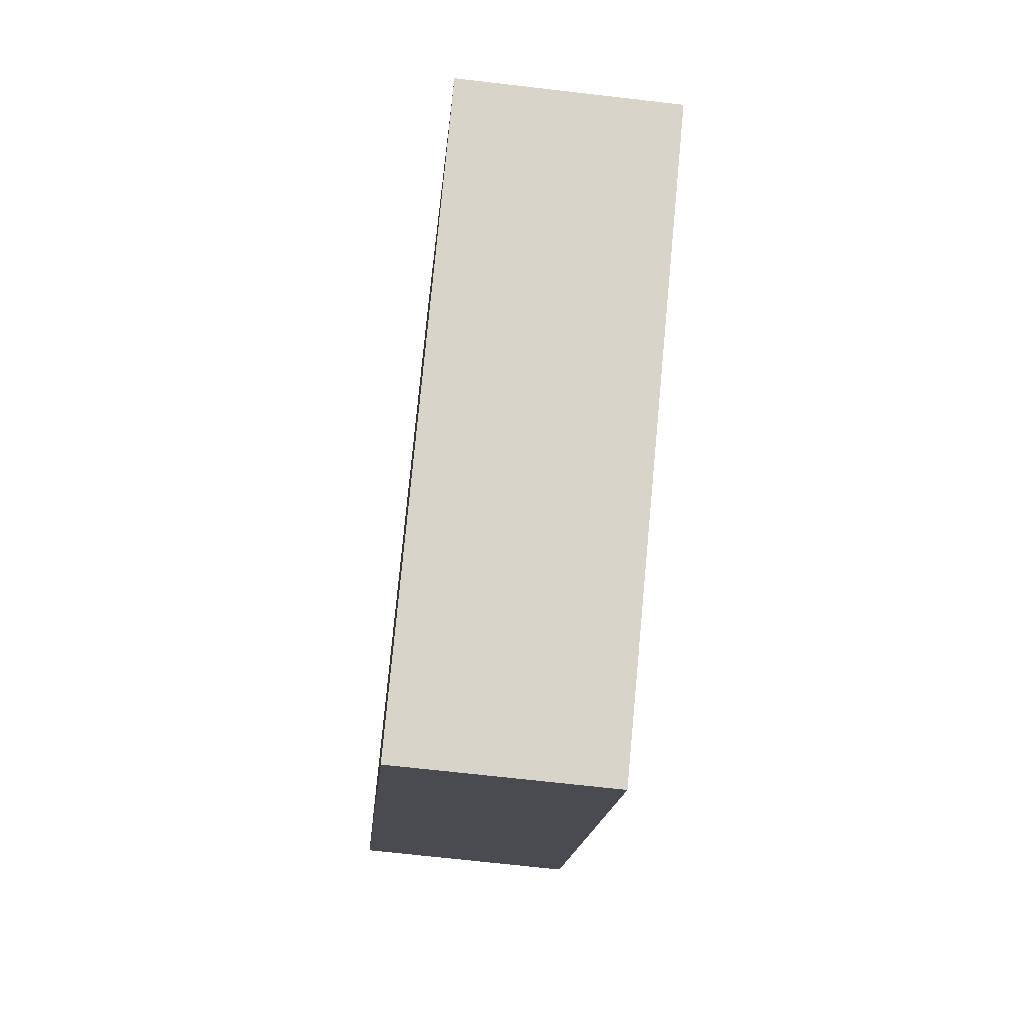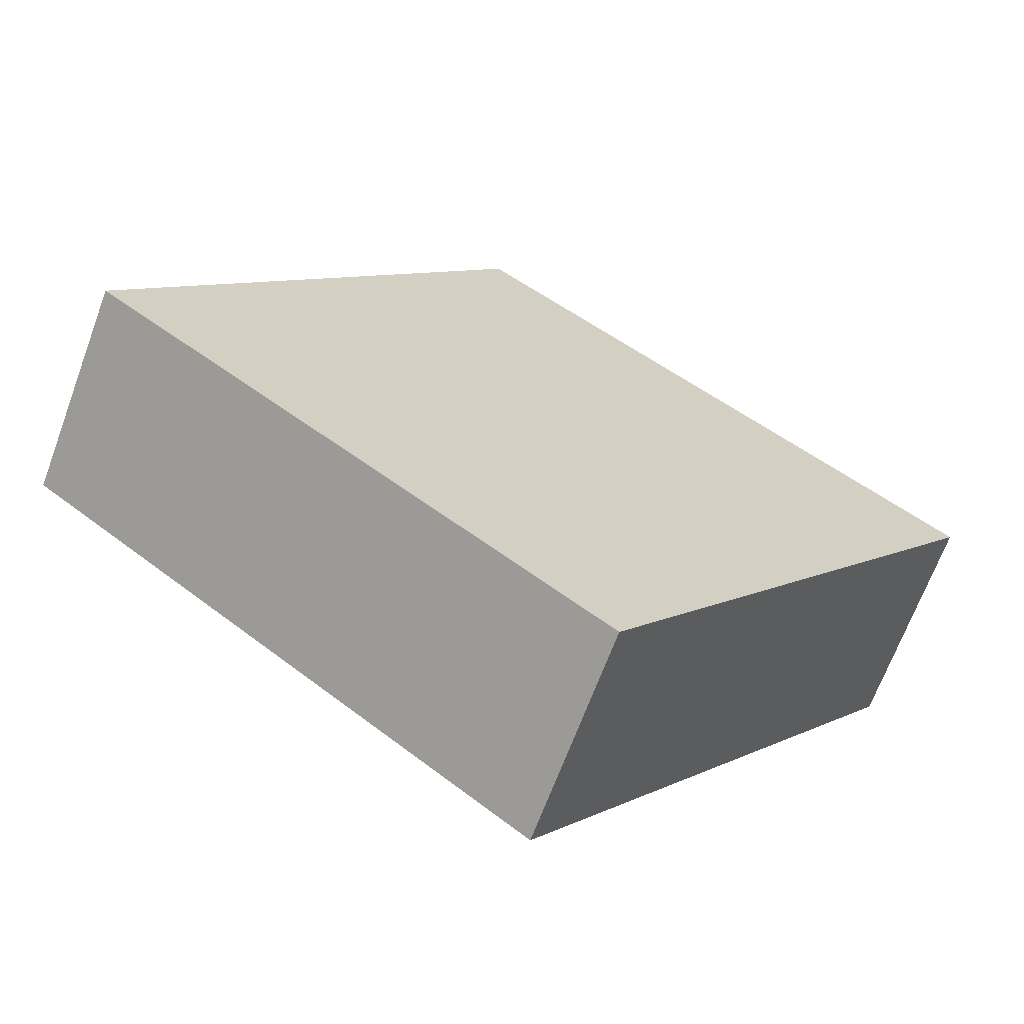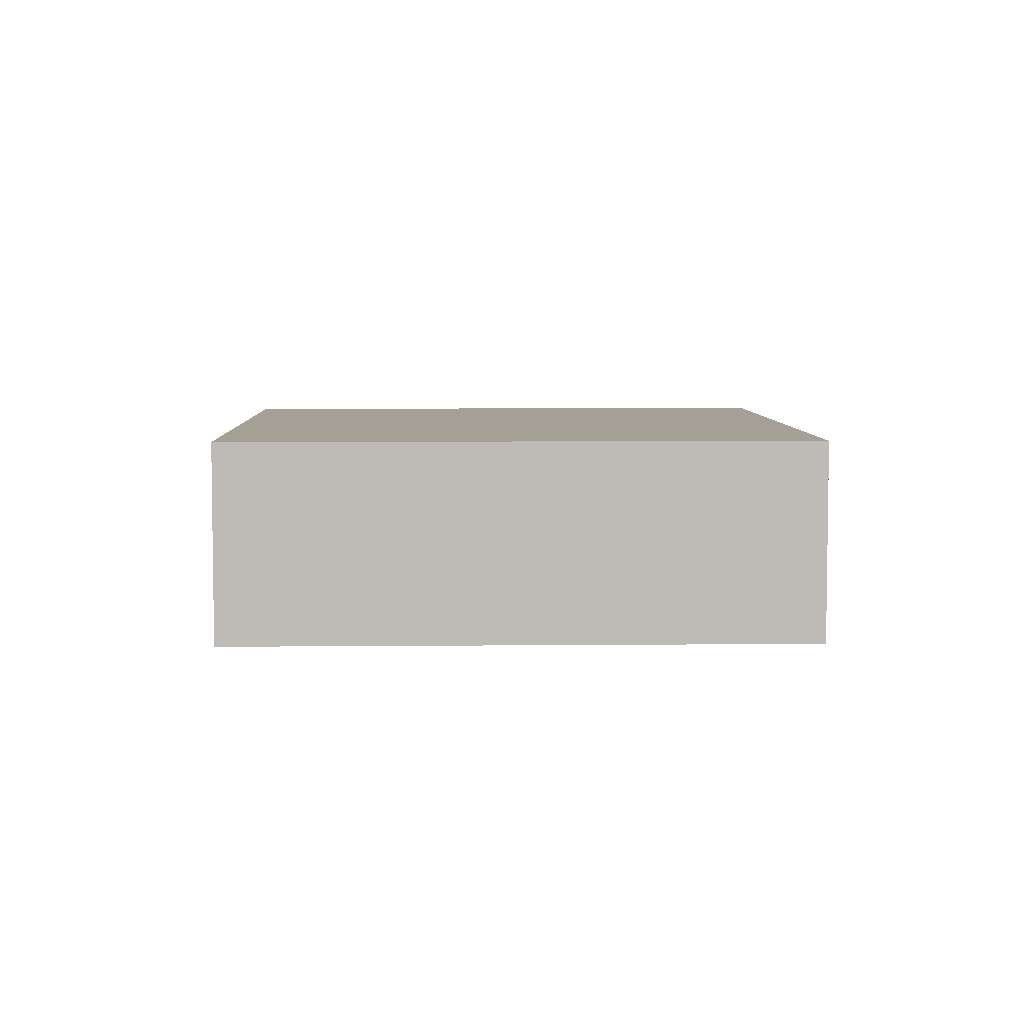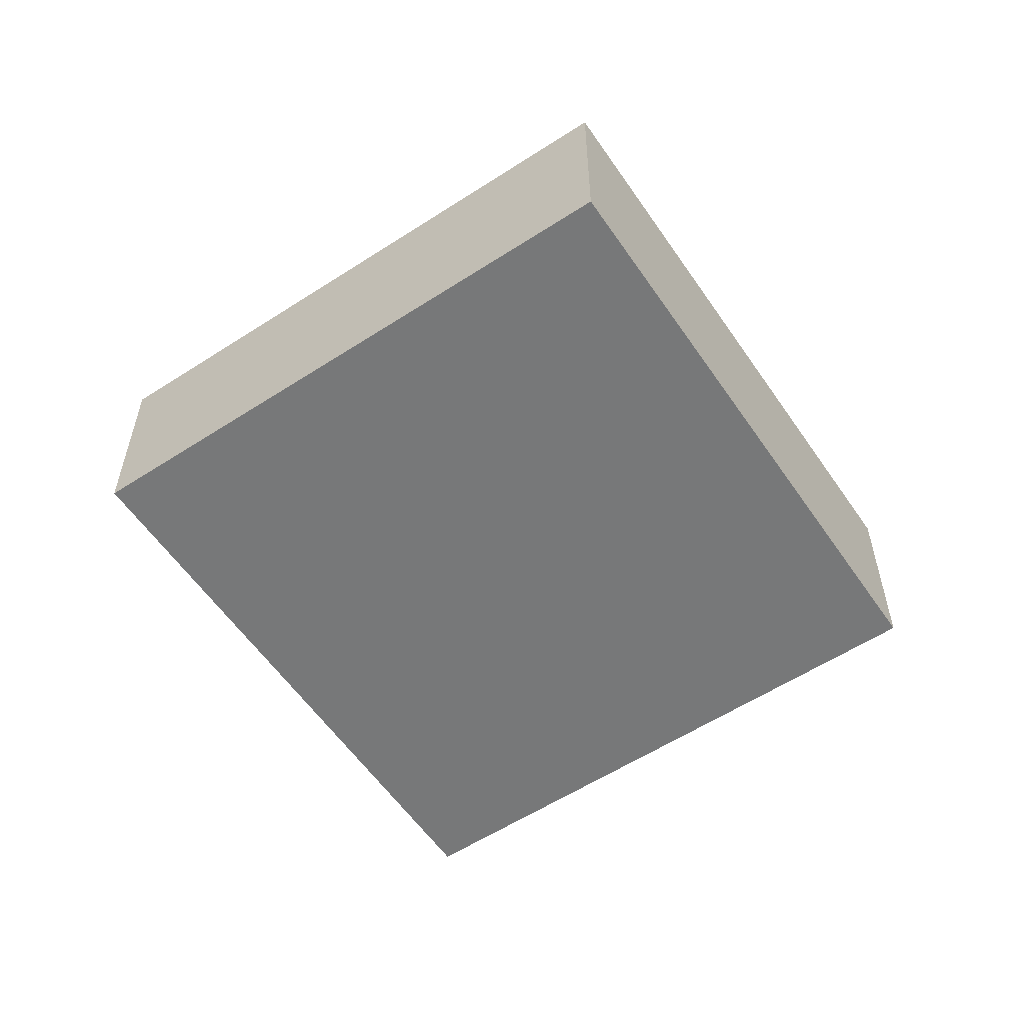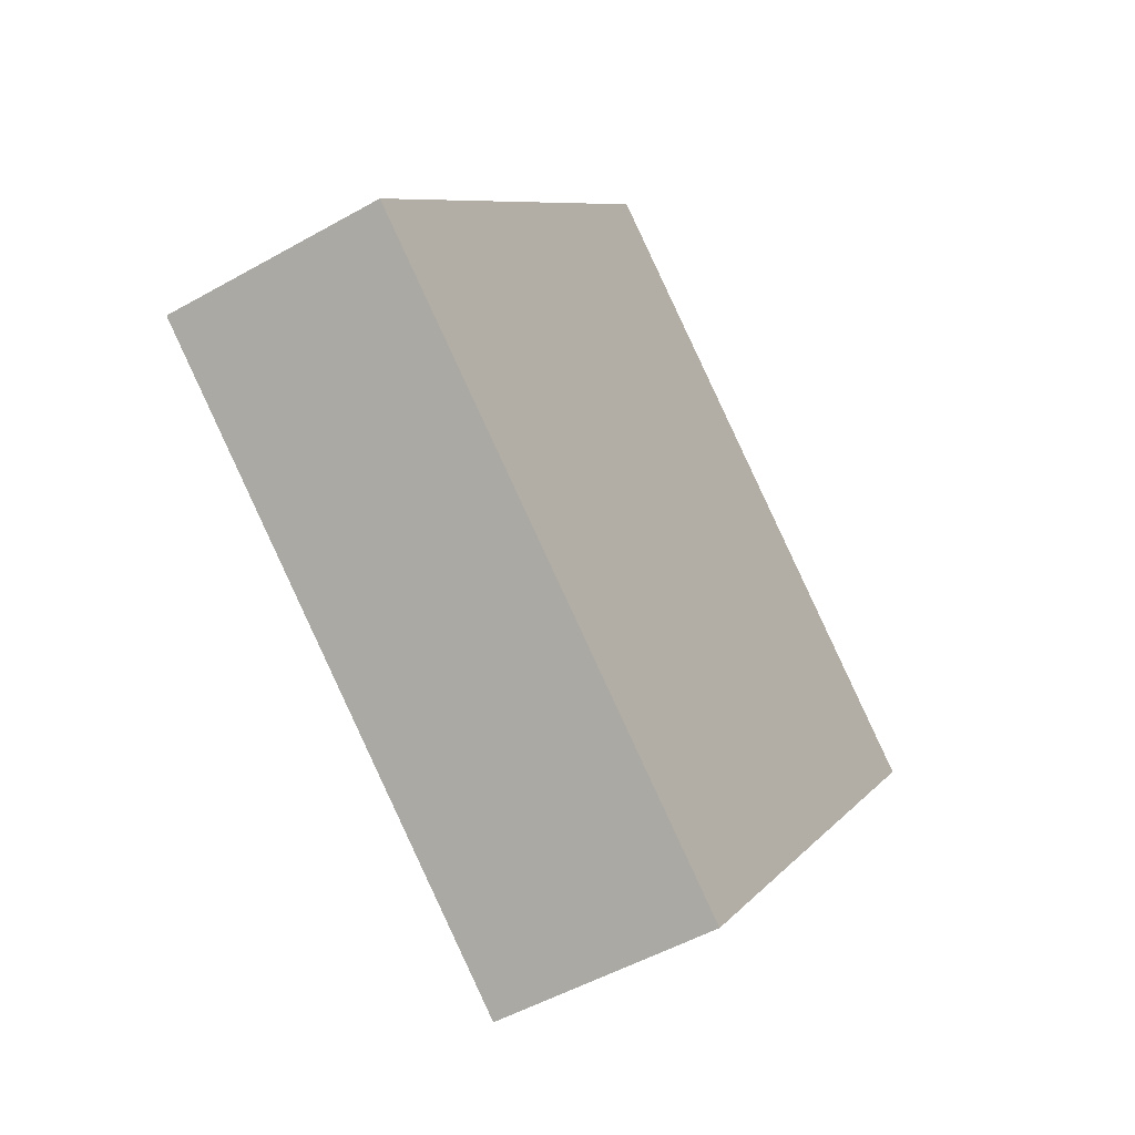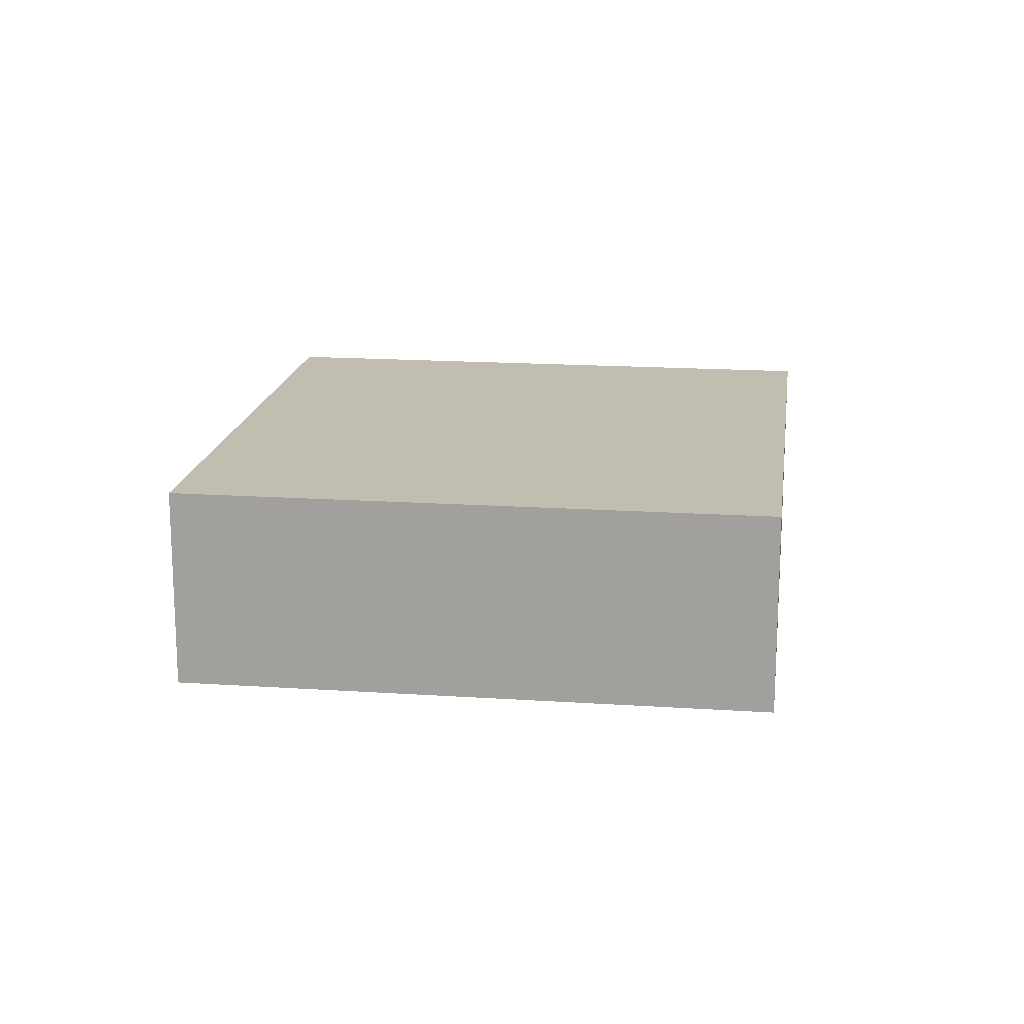
<metadata>
{"format":"obj","ext":"obj","renderer":"f3d","projection":"perspective","resolution":1024,"background":"white","views":[{"elev":-67.2,"azim":83.3,"up":"+Z"},{"elev":-67.4,"azim":159.7,"up":"+Z"},{"elev":5.8,"azim":-38.9,"up":"+Y"},{"elev":-57.3,"azim":176.8,"up":"+Y"},{"elev":-50.1,"azim":122.0,"up":"+Z"},{"elev":16.9,"azim":150.5,"up":"+Y"}]}
</metadata>
<code>
v  4.072 2.189 -5.368
v  5.229 2.189 3.966
v  9.301 2.189 -1.402
v  0 2.189 1.34e-16
v  9.301 8.585e-17 -1.402
v  4.072 3.287e-16 -5.368
v  0 0 0
v  5.229 -2.428e-16 3.966
g defaultobject
f 1 2 3
f 2 1 4
f 5 1 3
f 1 5 6
f 6 4 1
f 4 6 7
f 7 2 4
f 2 7 8
f 8 3 2
f 3 8 5
f 8 6 5
f 6 8 7

</code>
